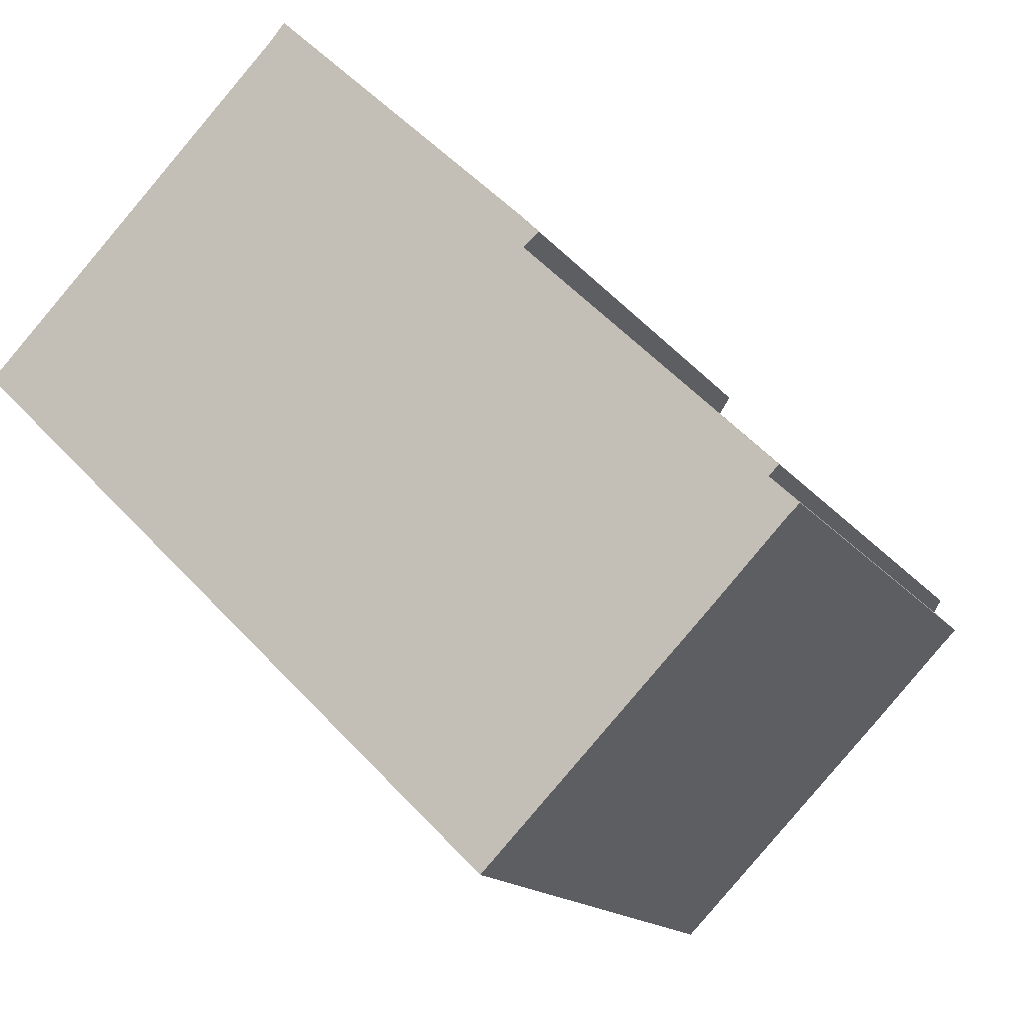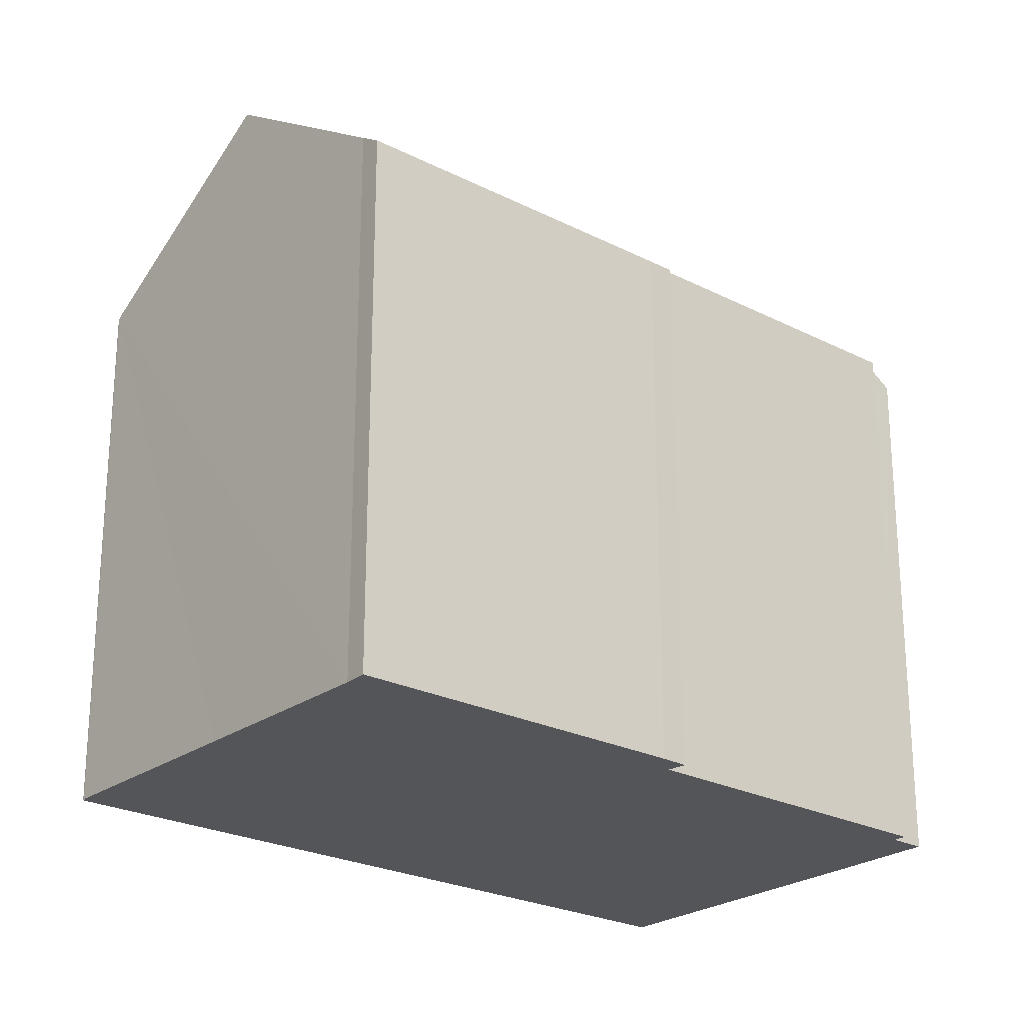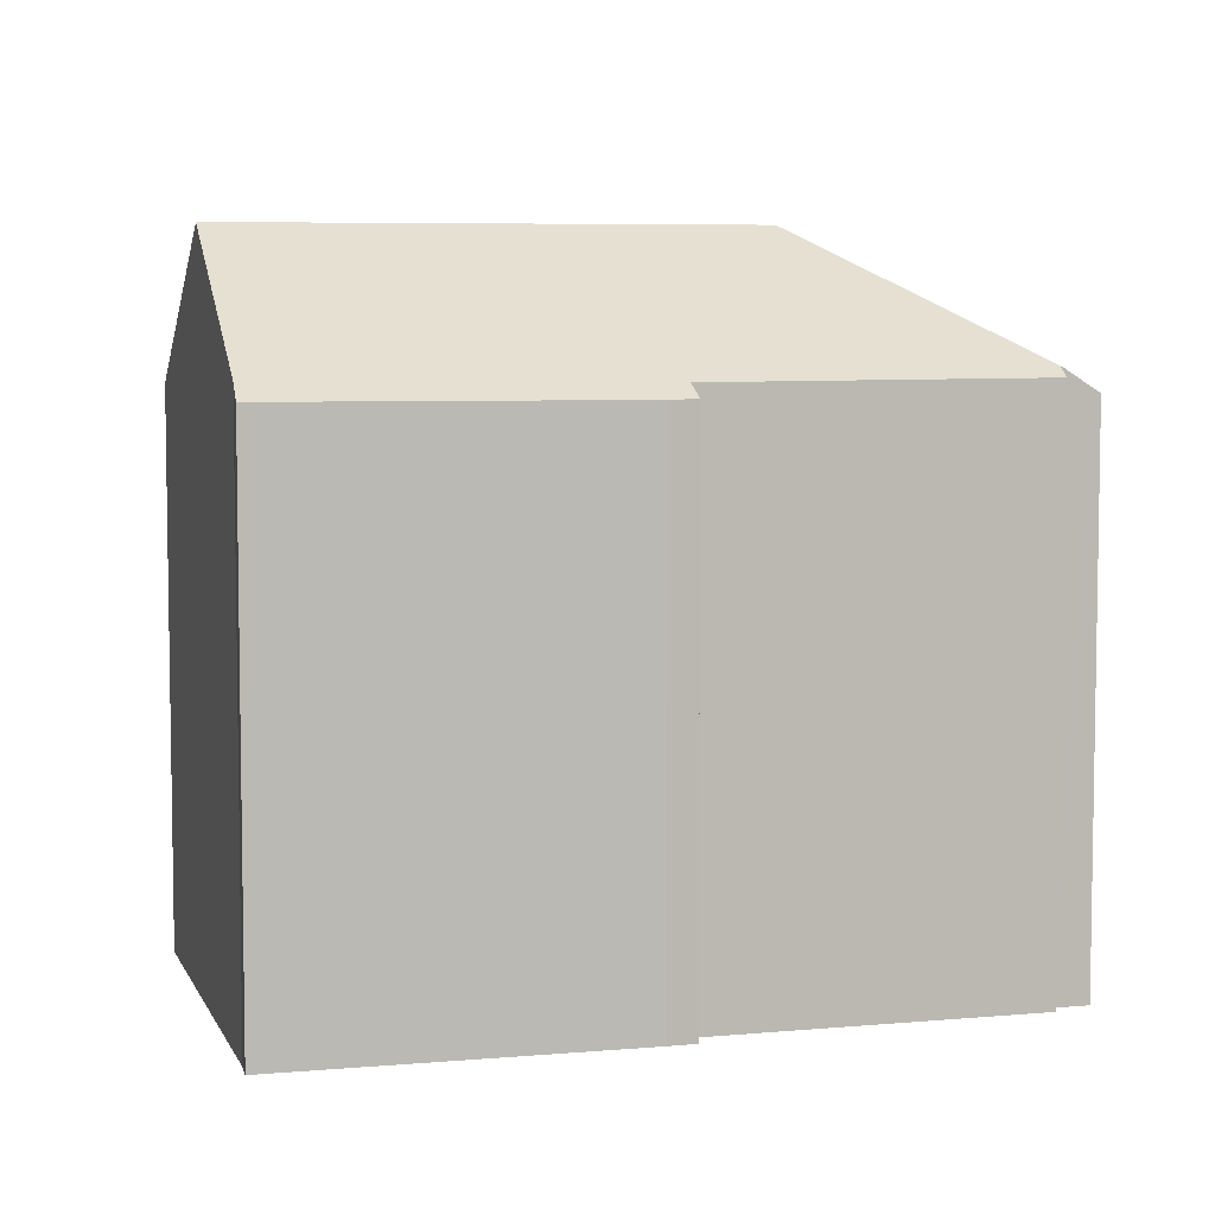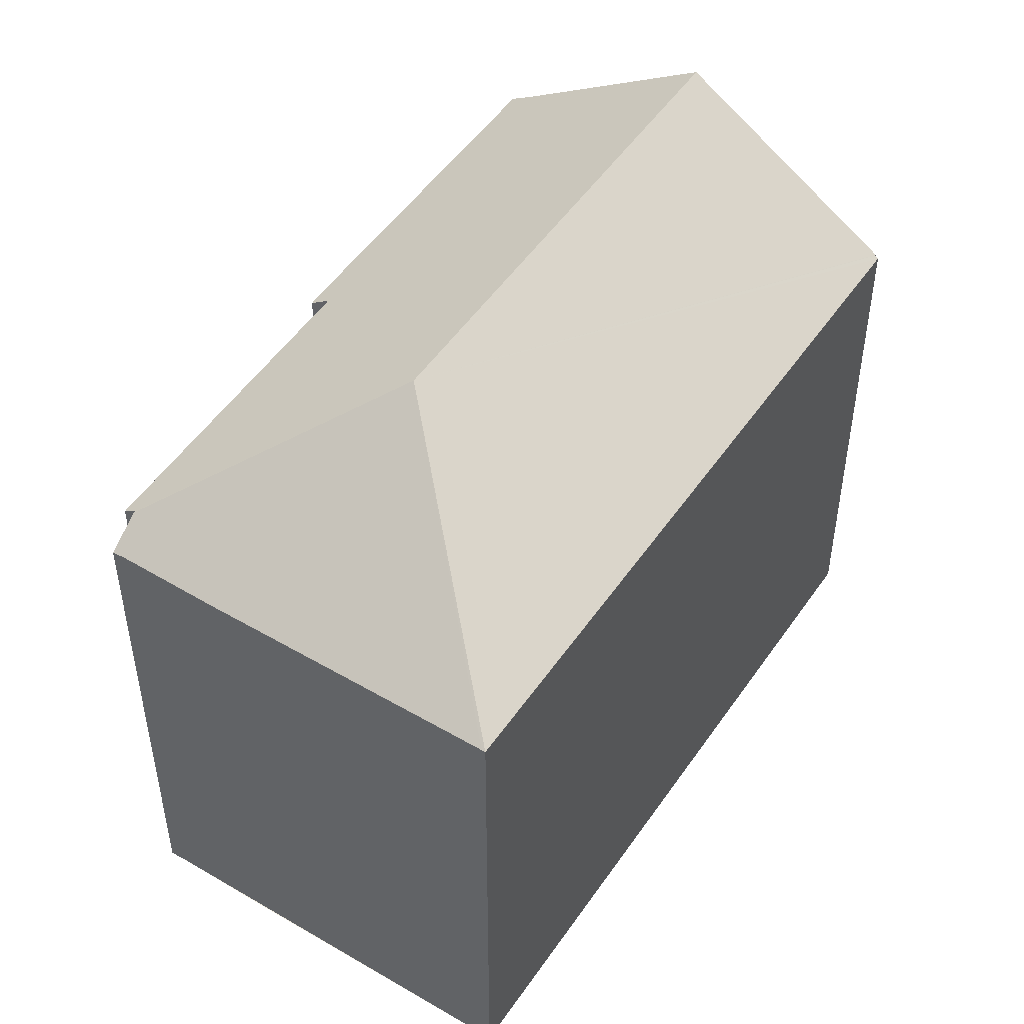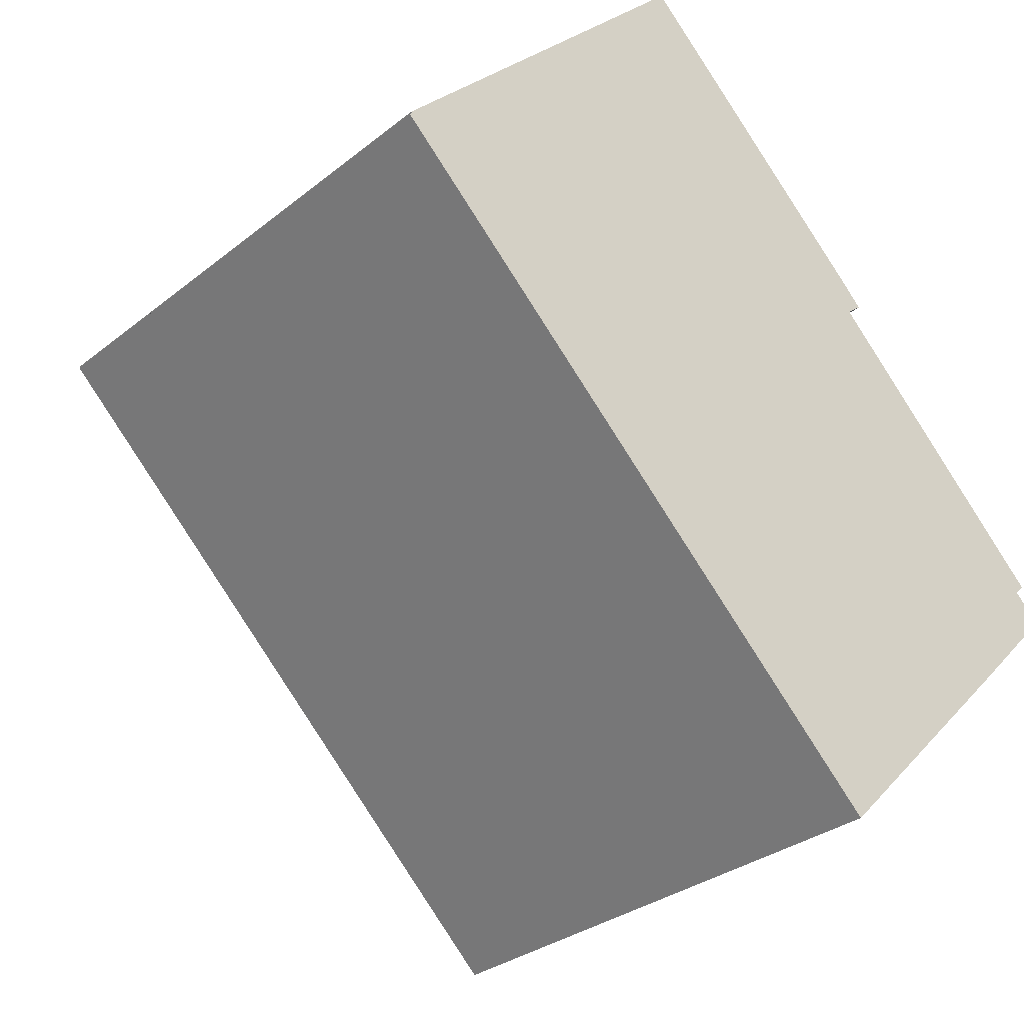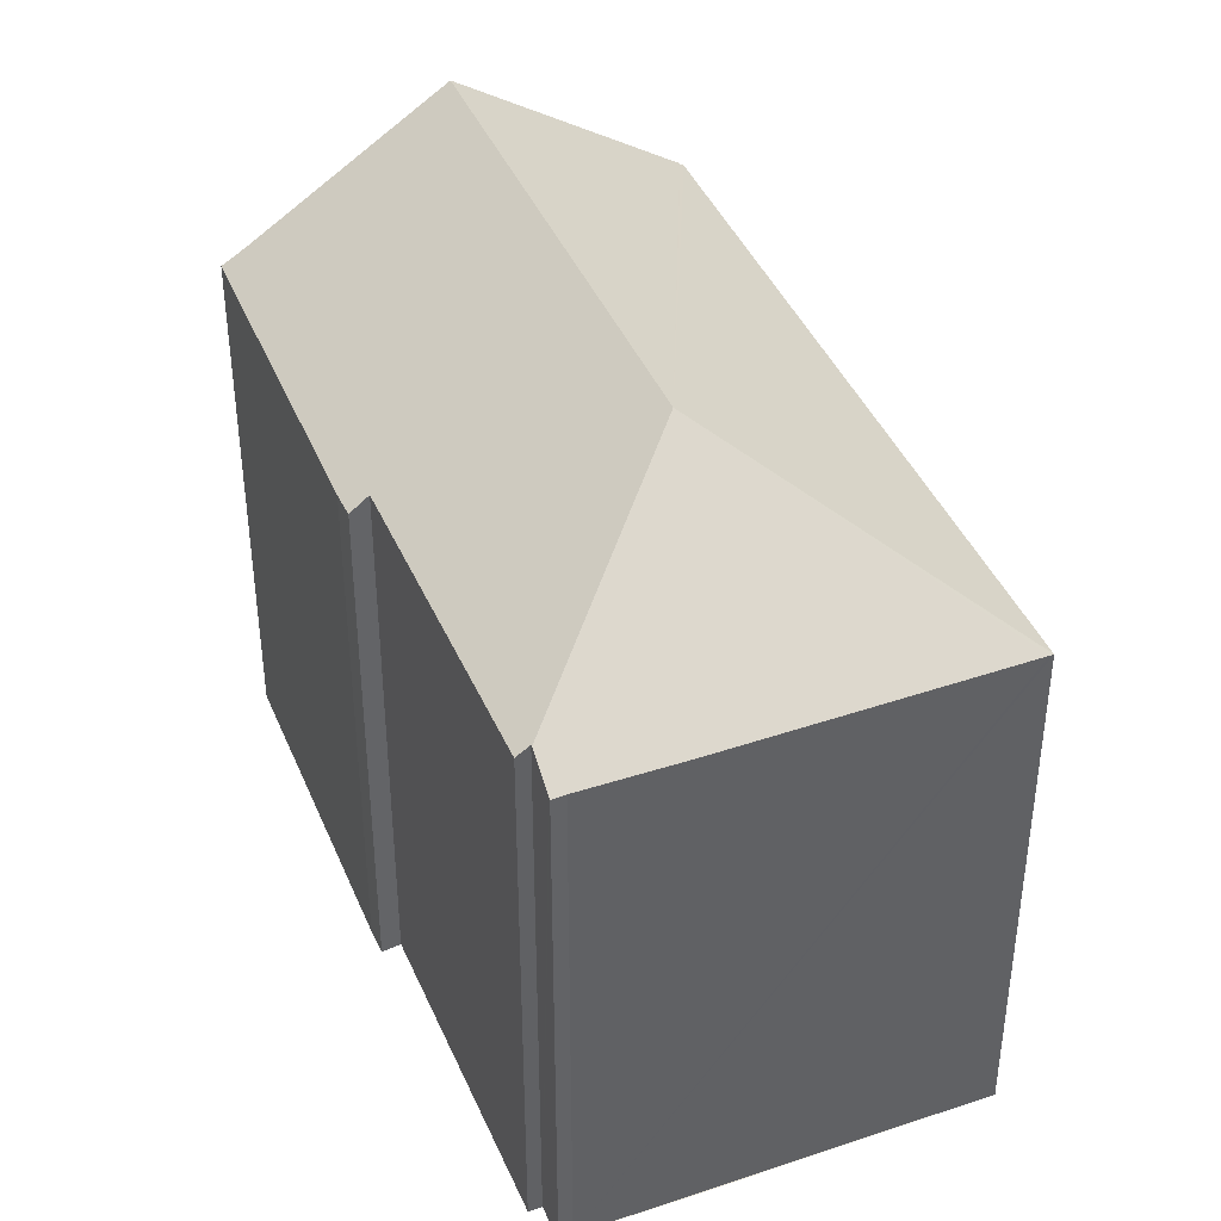
<metadata>
{"format":"obj","ext":"obj","renderer":"f3d","projection":"perspective","resolution":1024,"background":"white","views":[{"elev":-15.4,"azim":23.6,"up":"+Z"},{"elev":-24.4,"azim":4.3,"up":"+Y"},{"elev":6.3,"azim":29.1,"up":"+Y"},{"elev":50.4,"azim":167.4,"up":"+Y"},{"elev":-30.4,"azim":-41.0,"up":"+Z"},{"elev":41.6,"azim":112.5,"up":"+Y"}]}
</metadata>
<code>
v  14.16 18.16 -5.257
v  0.041 14.32 0.097
v  4.298 18.16 4.397
v  0.062 14.32 0.075
v  8.808 14.33 8.447
v  8.095 14.74 8.234
v  8.521 14.33 8.724
v  15.25 14.28 2.241
v  15.35 14.63 1.374
v  15.76 14.29 1.71
v  21.68 14.66 -4.896
v  21.43 14.89 -5.153
v  21.46 14.89 -5.187
v  22.1 14.32 -5.814
v  22.15 14.28 -5.864
v  21.88 14.29 -6.113
v  21.78 14.29 -6.221
v  20.04 14.28 -8.01
v  19.93 14.28 -8.123
v  14.32 14.3 -13.78
v  14.25 14.3 -13.86
v  0 14.26 8.734e-16
v  8.095 -5.042e-16 8.234
v  8.521 -5.342e-16 8.724
v  4.298 -2.692e-16 4.397
v  0.041 -5.94e-18 0.097
v  0.062 -4.592e-18 0.075
v  0 0 0
v  15.25 -1.372e-16 2.241
v  8.808 -5.172e-16 8.447
v  15.76 -1.047e-16 1.71
v  21.68 2.998e-16 -4.896
v  15.35 -8.413e-17 1.374
v  21.43 3.155e-16 -5.153
v  22.15 3.591e-16 -5.864
v  21.46 3.176e-16 -5.187
v  22.1 3.56e-16 -5.814
v  21.88 3.743e-16 -6.113
v  14.25 8.486e-16 -13.86
v  21.78 3.809e-16 -6.221
v  20.04 4.905e-16 -8.01
v  19.93 4.974e-16 -8.123
v  14.32 8.44e-16 -13.78
g defaultobject
f 1 2 3
f 1 4 2
f 5 6 7
f 6 5 3
f 3 5 8
f 3 8 1
f 1 8 9
f 9 8 10
f 1 9 11
f 1 11 12
f 1 12 13
f 14 1 13
f 1 14 15
f 1 15 16
f 1 16 17
f 1 17 18
f 1 18 19
f 1 19 20
f 1 20 21
f 22 1 21
f 1 22 4
f 23 7 6
f 7 23 24
f 2 6 3
f 6 2 23
f 23 2 25
f 25 2 26
f 22 27 4
f 27 22 28
f 24 5 7
f 5 24 8
f 8 24 29
f 29 24 30
f 8 31 10
f 31 8 29
f 9 32 11
f 32 9 33
f 34 13 12
f 13 34 14
f 14 34 15
f 15 34 35
f 35 34 36
f 35 36 37
f 10 33 9
f 33 10 31
f 11 34 12
f 34 11 32
f 15 38 16
f 38 15 35
f 38 17 16
f 17 38 18
f 18 38 19
f 19 38 20
f 20 38 21
f 21 38 39
f 39 38 40
f 39 40 41
f 39 41 42
f 39 42 43
f 39 22 21
f 22 39 28
f 4 26 2
f 26 4 27
f 43 28 39
f 28 43 42
f 28 42 27
f 27 42 26
f 26 42 25
f 25 42 23
f 23 42 41
f 23 41 40
f 23 40 38
f 23 38 34
f 34 38 36
f 36 38 35
f 36 35 37
f 23 34 32
f 23 32 33
f 23 33 31
f 23 31 29
f 23 29 30
f 23 30 24

</code>
